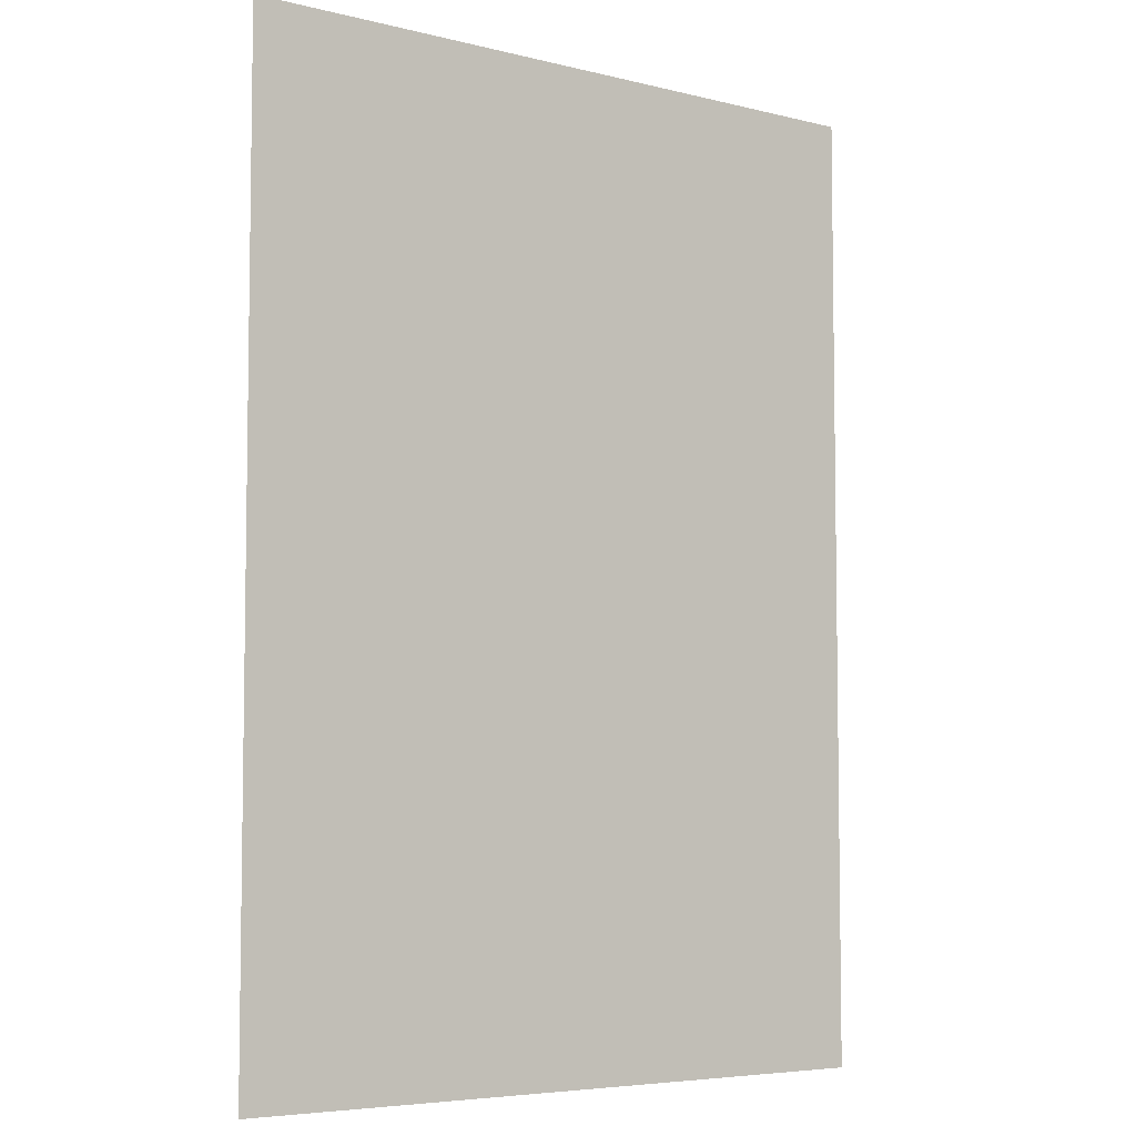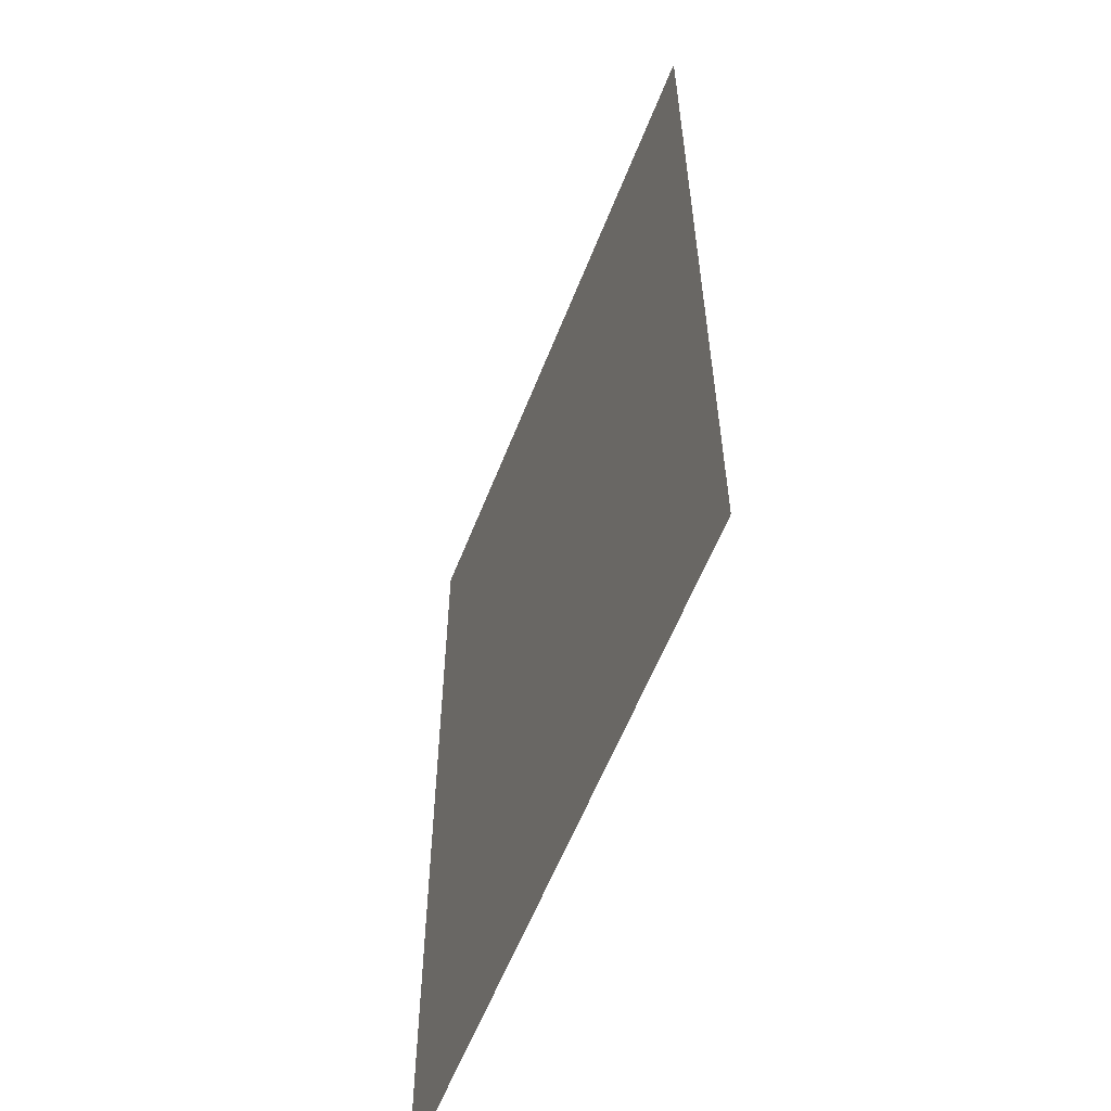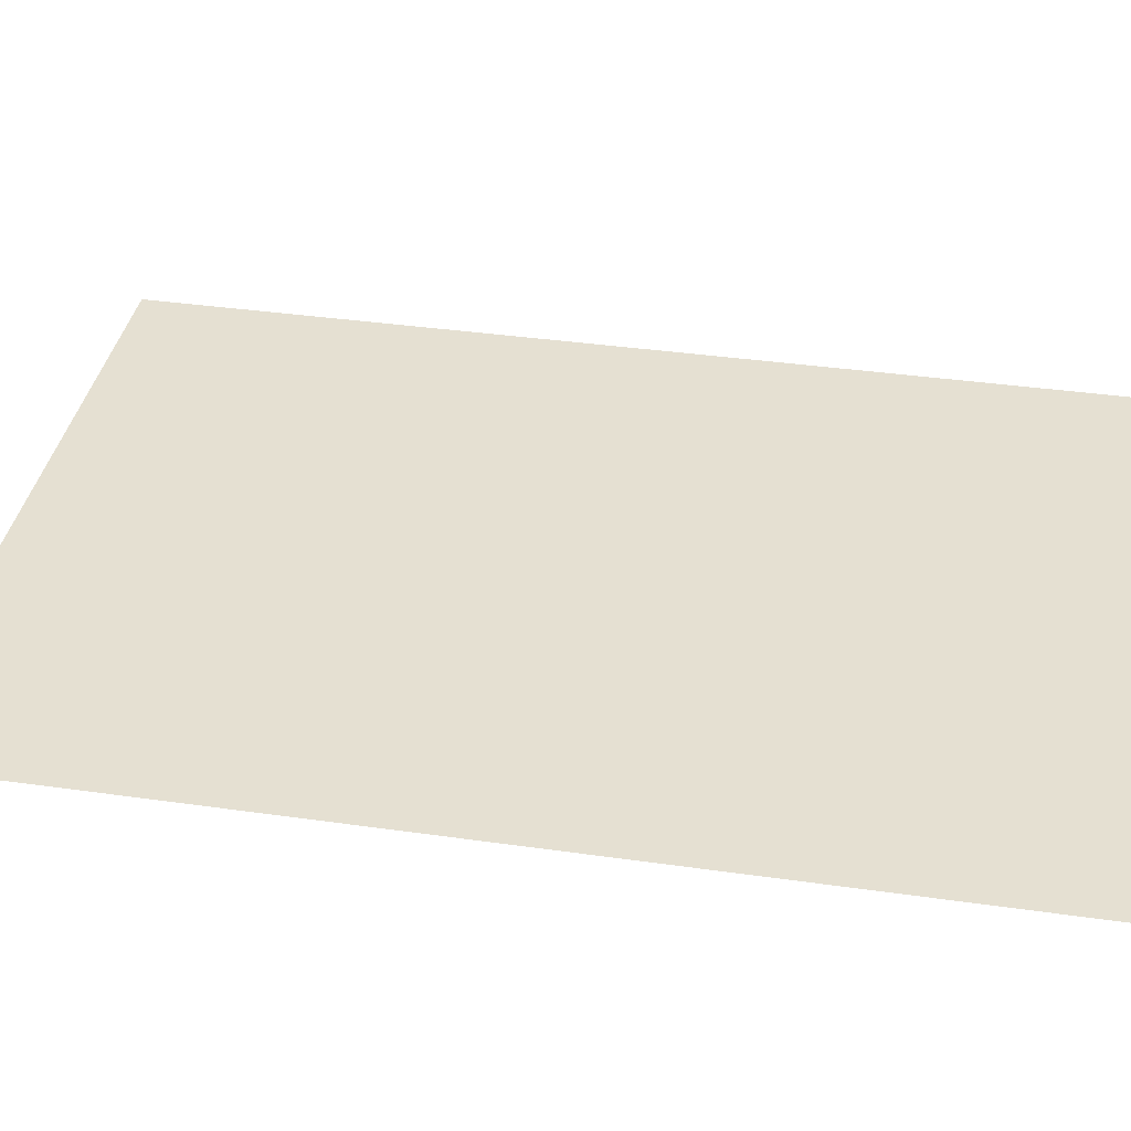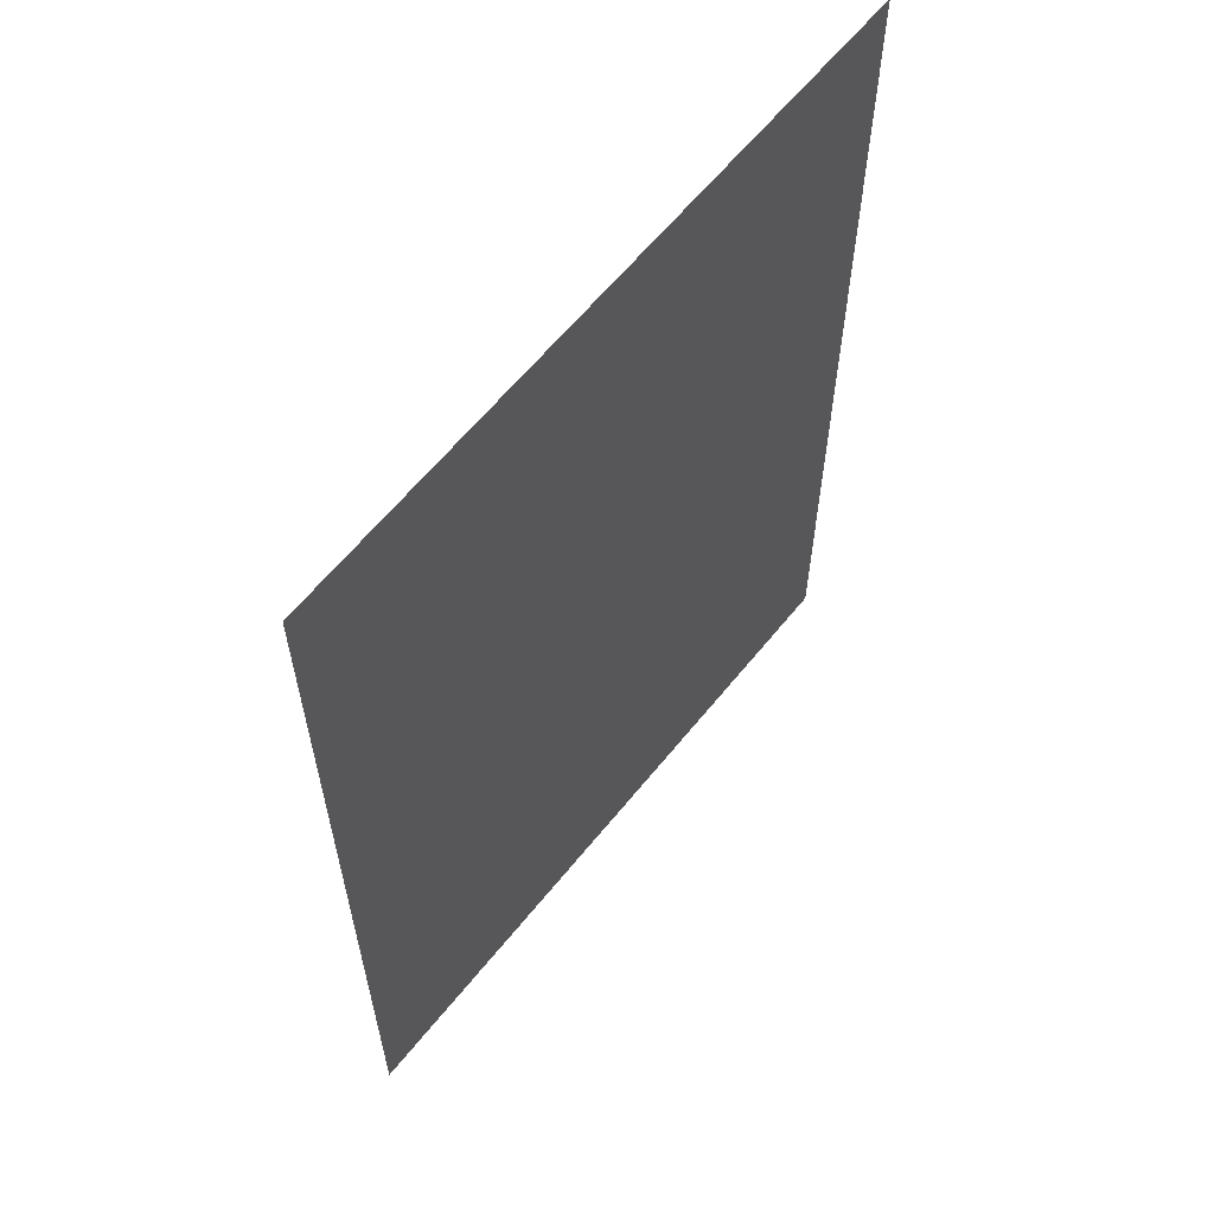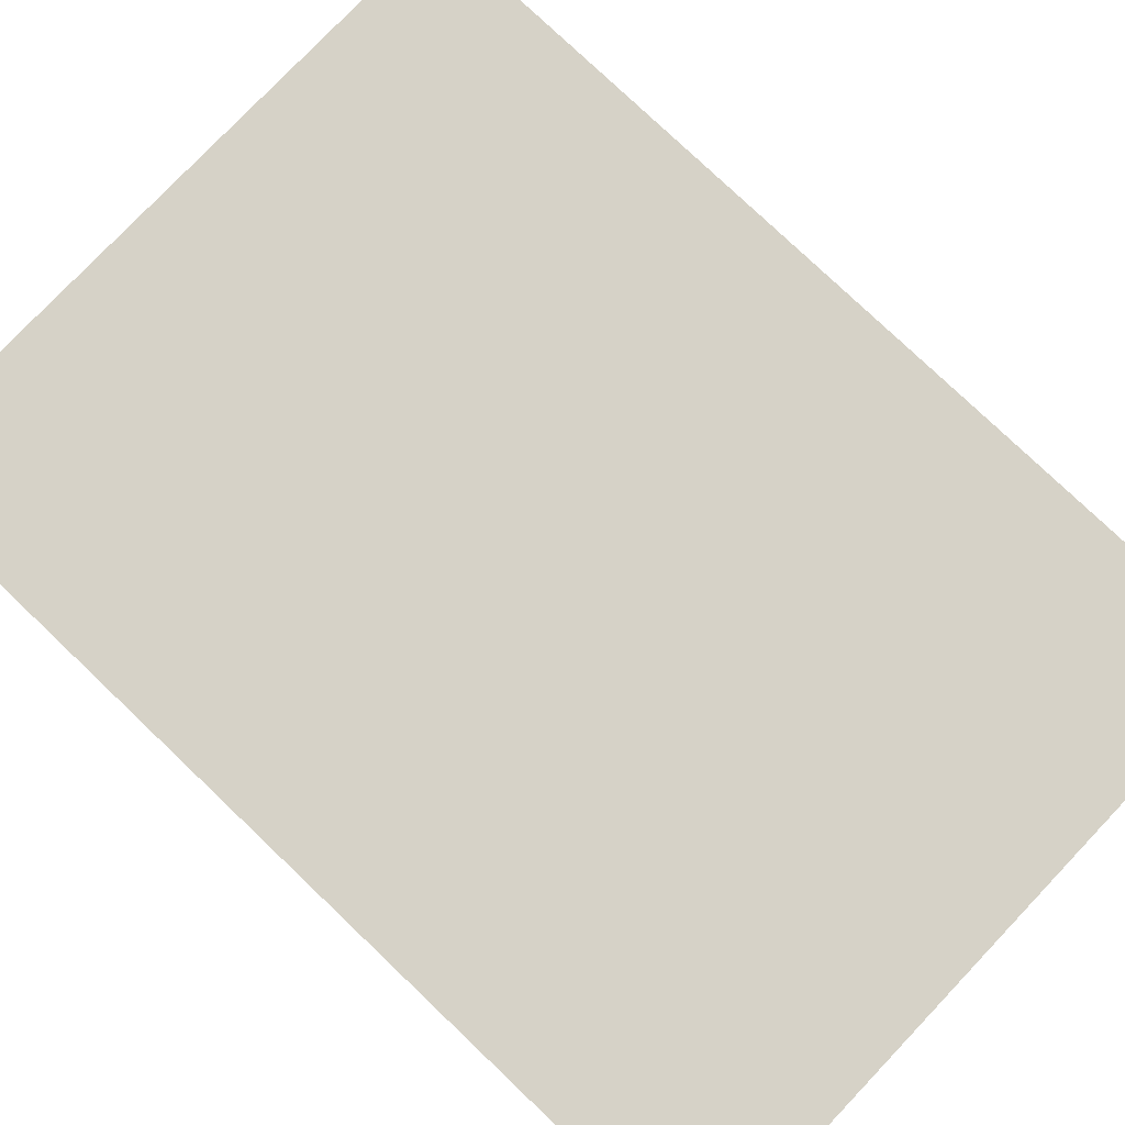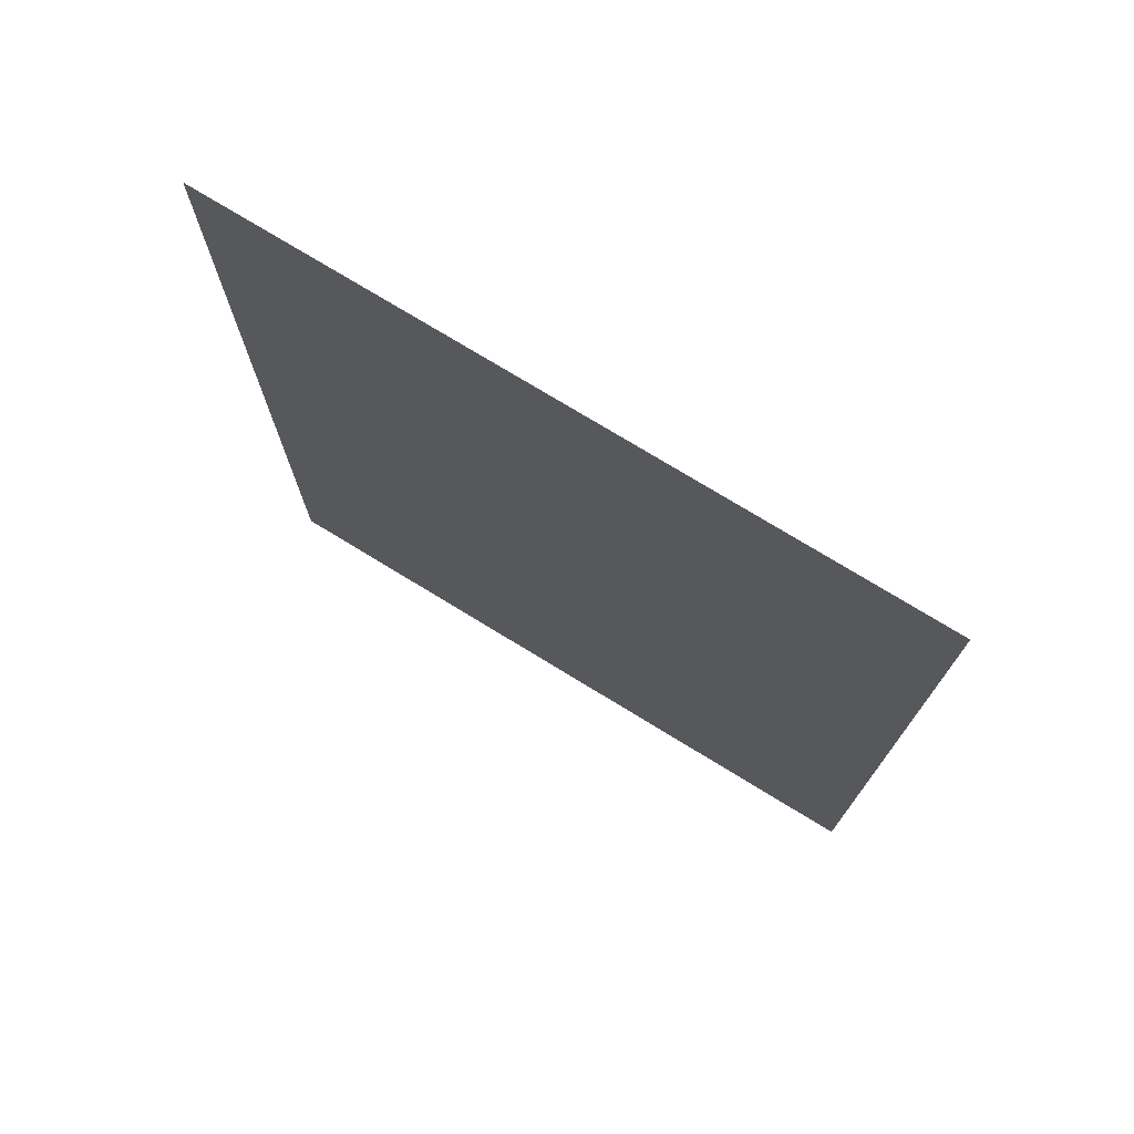
<metadata>
{"format":"obj","ext":"obj","renderer":"f3d","projection":"perspective","resolution":1024,"background":"white","views":[{"elev":-5.7,"azim":142.8,"up":"+Y"},{"elev":-59.3,"azim":-111.4,"up":"+Y"},{"elev":37.6,"azim":100.3,"up":"+Z"},{"elev":61.9,"azim":-51.2,"up":"+Y"},{"elev":78.6,"azim":-46.4,"up":"+Z"},{"elev":75.5,"azim":31.4,"up":"+Y"}]}
</metadata>
<code>
o Plane
v -1 0 0
v 1 0 0
v 1 2.8 0
v -1 2.8 0
f 1 2 3 4

</code>
